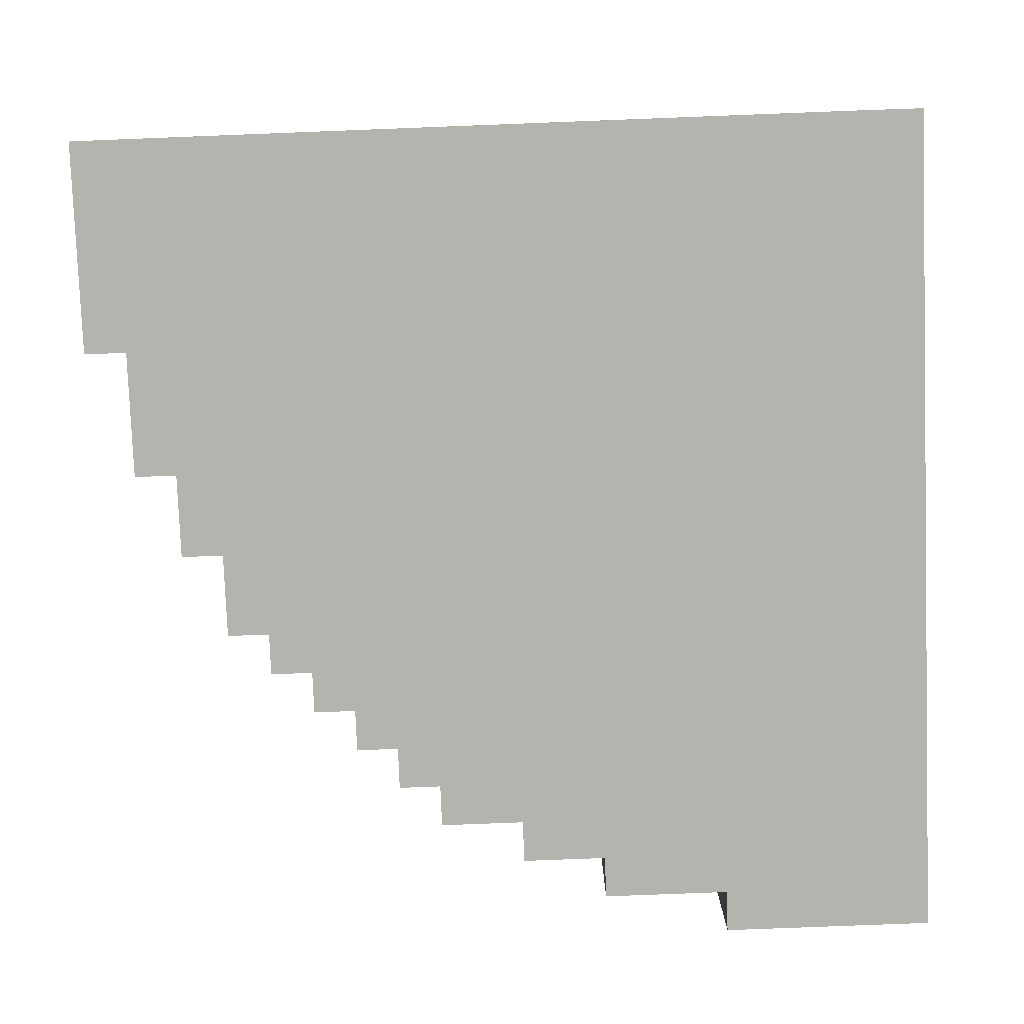
<metadata>
{"format":"obj","ext":"obj","renderer":"f3d","projection":"perspective","resolution":1024,"background":"white","views":[{"elev":-79.9,"azim":2.2,"up":"+Y"}]}
</metadata>
<code>
o
v -21.7 0 17.4
v -21.7 0 17.9
v -21.7 0.3 17.4
v -21.7 0.3 17.9
v -21.6 0 17.1
v -21.6 0 17.4
v -21.6 0.3 17.1
v -21.6 0.3 17.4
v -21.6 0.3 17.9
v -21.6 0.5 17.4
v -21.6 0.5 17.9
v -21.5 0 16.9
v -21.5 0 17.1
v -21.5 0.3 16.9
v -21.5 0.3 17.1
v -21.5 0.3 17.4
v -21.5 0.5 17.1
v -21.5 0.5 17.4
v -21.4 0 16.7
v -21.4 0 16.9
v -21.4 0.3 16.7
v -21.4 0.3 16.9
v -21.4 0.3 17.1
v -21.4 0.5 16.9
v -21.4 0.5 17.1
v -21.4 0.5 17.4
v -21.4 0.5 17.9
v -21.4 0.6 17.4
v -21.4 0.6 17.9
v -21.3 0 16.6
v -21.3 0 16.7
v -21.3 0.3 16.6
v -21.3 0.3 16.7
v -21.3 0.3 16.8
v -21.3 0.3 16.9
v -21.3 0.5 16.8
v -21.3 0.5 16.9
v -21.3 0.5 17.2
v -21.3 0.5 17.4
v -21.3 0.6 17.2
v -21.3 0.6 17.4
v -21.2 0 16.5
v -21.2 0 16.6
v -21.2 0.3 16.5
v -21.2 0.3 16.6
v -21.2 0.3 16.8
v -21.2 0.5 16.6
v -21.2 0.5 16.8
v -21.2 0.5 17
v -21.2 0.5 17.2
v -21.2 0.6 17
v -21.2 0.6 17.2
v -21.2 0.6 17.5
v -21.2 0.6 17.9
v -21.2 0.7 17.5
v -21.2 0.7 17.9
v -21.1 0 16.4
v -21.1 0 16.5
v -21.1 0.3 16.4
v -21.1 0.3 16.5
v -21.1 0.3 16.6
v -21.1 0.5 16.5
v -21.1 0.5 16.6
v -21.1 0.5 16.8
v -21.1 0.5 17
v -21.1 0.6 16.8
v -21.1 0.6 17
v -21.1 0.6 17.2
v -21.1 0.6 17.5
v -21.1 0.7 17.2
v -21.1 0.7 17.5
v -21 0 16.3
v -21 0 16.4
v -21 0.3 16.3
v -21 0.3 16.4
v -21 0.3 16.5
v -21 0.5 16.4
v -21 0.5 16.5
v -21 0.5 16.7
v -21 0.5 16.8
v -21 0.6 16.7
v -21 0.6 16.8
v -21 0.6 17
v -21 0.6 17.2
v -21 0.7 17
v -21 0.7 17.2
v -20.9 0 16.2
v -20.9 0 16.3
v -20.9 0.3 16.2
v -20.9 0.3 16.3
v -20.9 0.5 16.6
v -20.9 0.5 16.7
v -20.9 0.6 16.6
v -20.9 0.6 16.7
v -20.9 0.6 16.9
v -20.9 0.6 17
v -20.9 0.7 16.9
v -20.9 0.7 17
v -20.9 0.7 17.5
v -20.9 0.7 17.9
v -20.9 0.8 17.5
v -20.9 0.8 17.9
v -20.8 0.3 16.3
v -20.8 0.3 16.4
v -20.8 0.5 16.3
v -20.8 0.5 16.4
v -20.8 0.5 16.5
v -20.8 0.5 16.6
v -20.8 0.6 16.5
v -20.8 0.6 16.6
v -20.8 0.6 16.8
v -20.8 0.6 16.9
v -20.8 0.7 16.8
v -20.8 0.7 16.9
v -20.8 0.7 17.3
v -20.8 0.7 17.5
v -20.8 0.8 17.3
v -20.8 0.8 17.5
v -20.7 0 16.1
v -20.7 0 16.2
v -20.7 0.3 16.1
v -20.7 0.3 16.2
v -20.7 0.3 16.3
v -20.7 0.5 16.2
v -20.7 0.5 16.3
v -20.7 0.6 16.7
v -20.7 0.6 16.8
v -20.7 0.7 16.7
v -20.7 0.7 16.8
v -20.7 0.7 17.1
v -20.7 0.7 17.3
v -20.7 0.8 17.1
v -20.7 0.8 17.3
v -20.6 0.5 16.4
v -20.6 0.5 16.5
v -20.6 0.6 16.4
v -20.6 0.6 16.5
v -20.6 0.6 16.6
v -20.6 0.6 16.7
v -20.6 0.7 16.6
v -20.6 0.7 16.7
v -20.6 0.7 17
v -20.6 0.7 17.1
v -20.6 0.8 17
v -20.6 0.8 17.1
v -20.6 0.8 17.6
v -20.6 0.8 17.9
v -20.6 0.9 17.6
v -20.6 0.9 17.9
v -20.5 0 16
v -20.5 0 16.1
v -20.5 0.3 16
v -20.5 0.3 16.1
v -20.5 0.3 16.2
v -20.5 0.5 16.1
v -20.5 0.5 16.2
v -20.5 0.7 16.9
v -20.5 0.7 17
v -20.5 0.8 16.9
v -20.5 0.8 17
v -20.5 0.8 17.4
v -20.5 0.8 17.6
v -20.5 0.9 17.4
v -20.5 0.9 17.6
v -20.4 0.5 16.3
v -20.4 0.5 16.4
v -20.4 0.6 16.3
v -20.4 0.6 16.4
v -20.4 0.6 16.5
v -20.4 0.6 16.6
v -20.4 0.7 16.5
v -20.4 0.7 16.6
v -20.4 0.8 17.2
v -20.4 0.8 17.4
v -20.4 0.9 17.2
v -20.4 0.9 17.4
v -20.3 0.7 16.8
v -20.3 0.7 16.9
v -20.3 0.8 16.8
v -20.3 0.8 16.9
v -20.2 0 15.9
v -20.2 0 16
v -20.2 0.3 15.9
v -20.2 0.3 16
v -20.2 0.3 16.1
v -20.2 0.5 16
v -20.2 0.5 16.1
v -20.2 0.5 16.2
v -20.2 0.5 16.3
v -20.2 0.6 16.2
v -20.2 0.6 16.3
v -20.2 0.8 17.1
v -20.2 0.8 17.2
v -20.2 0.9 17.1
v -20.2 0.9 17.2
v -20.1 0.6 16.4
v -20.1 0.6 16.5
v -20.1 0.7 16.4
v -20.1 0.7 16.5
v -20.1 0.7 16.7
v -20.1 0.7 16.8
v -20.1 0.8 16.7
v -20.1 0.8 16.8
v -20 0.8 17
v -20 0.8 17.1
v -20 0.9 17
v -20 0.9 17.1
v -19.7 0 15.9
v -19.7 0 17.9
v -19.7 0.3 15.9
v -19.7 0.3 16
v -19.7 0.5 16
v -19.7 0.5 16.2
v -19.7 0.6 16.2
v -19.7 0.6 16.4
v -19.7 0.7 16.4
v -19.7 0.7 16.7
v -19.7 0.8 16.7
v -19.7 0.8 17
v -19.7 0.9 17
v -19.7 0.9 17.9
v -20.2 0 15.9
v -20.2 0.3 15.9
v -19.7 0 15.9
v -19.7 0.3 15.9
v -20.5 0 16
v -20.5 0.3 16
v -20.2 0 16
v -20.2 0.3 16
v -20.2 0.5 16
v -19.7 0.3 16
v -19.7 0.5 16
v -20.7 0 16.1
v -20.7 0.3 16.1
v -20.5 0 16.1
v -20.5 0.3 16.1
v -20.5 0.5 16.1
v -20.2 0.3 16.1
v -20.2 0.5 16.1
v -20.9 0 16.2
v -20.9 0.3 16.2
v -20.7 0 16.2
v -20.7 0.3 16.2
v -20.7 0.5 16.2
v -20.5 0.3 16.2
v -20.5 0.5 16.2
v -20.2 0.5 16.2
v -20.2 0.6 16.2
v -19.7 0.5 16.2
v -19.7 0.6 16.2
v -21 0 16.3
v -21 0.3 16.3
v -20.9 0 16.3
v -20.9 0.3 16.3
v -20.8 0.3 16.3
v -20.8 0.5 16.3
v -20.7 0.3 16.3
v -20.7 0.5 16.3
v -20.4 0.5 16.3
v -20.4 0.6 16.3
v -20.2 0.5 16.3
v -20.2 0.6 16.3
v -21.1 0 16.4
v -21.1 0.3 16.4
v -21 0 16.4
v -21 0.3 16.4
v -21 0.5 16.4
v -20.8 0.3 16.4
v -20.8 0.5 16.4
v -20.6 0.5 16.4
v -20.6 0.6 16.4
v -20.4 0.5 16.4
v -20.4 0.6 16.4
v -20.1 0.6 16.4
v -20.1 0.7 16.4
v -19.7 0.6 16.4
v -19.7 0.7 16.4
v -21.2 0 16.5
v -21.2 0.3 16.5
v -21.1 0 16.5
v -21.1 0.3 16.5
v -21.1 0.5 16.5
v -21 0.3 16.5
v -21 0.5 16.5
v -20.8 0.5 16.5
v -20.8 0.6 16.5
v -20.6 0.5 16.5
v -20.6 0.6 16.5
v -20.4 0.6 16.5
v -20.4 0.7 16.5
v -20.1 0.6 16.5
v -20.1 0.7 16.5
v -21.3 0 16.6
v -21.3 0.3 16.6
v -21.2 0 16.6
v -21.2 0.3 16.6
v -21.2 0.5 16.6
v -21.1 0.3 16.6
v -21.1 0.5 16.6
v -20.9 0.5 16.6
v -20.9 0.6 16.6
v -20.8 0.5 16.6
v -20.8 0.6 16.6
v -20.6 0.6 16.6
v -20.6 0.7 16.6
v -20.4 0.6 16.6
v -20.4 0.7 16.6
v -21.4 0 16.7
v -21.4 0.3 16.7
v -21.3 0 16.7
v -21.3 0.3 16.7
v -21 0.5 16.7
v -21 0.6 16.7
v -20.9 0.5 16.7
v -20.9 0.6 16.7
v -20.7 0.6 16.7
v -20.7 0.7 16.7
v -20.6 0.6 16.7
v -20.6 0.7 16.7
v -20.1 0.7 16.7
v -20.1 0.8 16.7
v -19.7 0.7 16.7
v -19.7 0.8 16.7
v -21.3 0.3 16.8
v -21.3 0.5 16.8
v -21.2 0.3 16.8
v -21.2 0.5 16.8
v -21.1 0.5 16.8
v -21.1 0.6 16.8
v -21 0.5 16.8
v -21 0.6 16.8
v -20.8 0.6 16.8
v -20.8 0.7 16.8
v -20.7 0.6 16.8
v -20.7 0.7 16.8
v -20.3 0.7 16.8
v -20.3 0.8 16.8
v -20.1 0.7 16.8
v -20.1 0.8 16.8
v -21.5 0 16.9
v -21.5 0.3 16.9
v -21.4 0 16.9
v -21.4 0.3 16.9
v -21.4 0.5 16.9
v -21.3 0.3 16.9
v -21.3 0.5 16.9
v -20.9 0.6 16.9
v -20.9 0.7 16.9
v -20.8 0.6 16.9
v -20.8 0.7 16.9
v -20.5 0.7 16.9
v -20.5 0.8 16.9
v -20.3 0.7 16.9
v -20.3 0.8 16.9
v -21.2 0.5 17
v -21.2 0.6 17
v -21.1 0.5 17
v -21.1 0.6 17
v -21 0.6 17
v -21 0.7 17
v -20.9 0.6 17
v -20.9 0.7 17
v -20.6 0.7 17
v -20.6 0.8 17
v -20.5 0.7 17
v -20.5 0.8 17
v -20 0.8 17
v -20 0.9 17
v -19.7 0.8 17
v -19.7 0.9 17
v -21.6 0 17.1
v -21.6 0.3 17.1
v -21.5 0 17.1
v -21.5 0.3 17.1
v -21.5 0.5 17.1
v -21.4 0.3 17.1
v -21.4 0.5 17.1
v -20.7 0.7 17.1
v -20.7 0.8 17.1
v -20.6 0.7 17.1
v -20.6 0.8 17.1
v -20.2 0.8 17.1
v -20.2 0.9 17.1
v -20 0.8 17.1
v -20 0.9 17.1
v -21.3 0.5 17.2
v -21.3 0.6 17.2
v -21.2 0.5 17.2
v -21.2 0.6 17.2
v -21.1 0.6 17.2
v -21.1 0.7 17.2
v -21 0.6 17.2
v -21 0.7 17.2
v -20.4 0.8 17.2
v -20.4 0.9 17.2
v -20.2 0.8 17.2
v -20.2 0.9 17.2
v -20.8 0.7 17.3
v -20.8 0.8 17.3
v -20.7 0.7 17.3
v -20.7 0.8 17.3
v -21.7 0 17.4
v -21.7 0.3 17.4
v -21.6 0 17.4
v -21.6 0.3 17.4
v -21.6 0.5 17.4
v -21.5 0.3 17.4
v -21.5 0.5 17.4
v -21.4 0.5 17.4
v -21.4 0.6 17.4
v -21.3 0.5 17.4
v -21.3 0.6 17.4
v -20.5 0.8 17.4
v -20.5 0.9 17.4
v -20.4 0.8 17.4
v -20.4 0.9 17.4
v -21.2 0.6 17.5
v -21.2 0.7 17.5
v -21.1 0.6 17.5
v -21.1 0.7 17.5
v -20.9 0.7 17.5
v -20.9 0.8 17.5
v -20.8 0.7 17.5
v -20.8 0.8 17.5
v -20.6 0.8 17.6
v -20.6 0.9 17.6
v -20.5 0.8 17.6
v -20.5 0.9 17.6
v -21.7 0 17.9
v -21.7 0.3 17.9
v -21.6 0.3 17.9
v -21.6 0.5 17.9
v -21.4 0.5 17.9
v -21.4 0.6 17.9
v -21.2 0.6 17.9
v -21.2 0.7 17.9
v -20.9 0.7 17.9
v -20.9 0.8 17.9
v -20.6 0.8 17.9
v -20.6 0.9 17.9
v -19.7 0 17.9
v -19.7 0.9 17.9
v -20.2 0 15.9
v -19.7 0 15.9
v -20.5 0 16
v -20.2 0 16
v -20.7 0 16.1
v -20.5 0 16.1
v -20.9 0 16.2
v -20.7 0 16.2
v -21 0 16.3
v -20.9 0 16.3
v -21.1 0 16.4
v -21 0 16.4
v -21.2 0 16.5
v -21.1 0 16.5
v -21.3 0 16.6
v -21.2 0 16.6
v -21.4 0 16.7
v -21.3 0 16.7
v -21.5 0 16.9
v -21.4 0 16.9
v -21.6 0 17.1
v -21.5 0 17.1
v -21.7 0 17.4
v -21.6 0 17.4
v -21.7 0 17.9
v -19.7 0 17.9
v -20.2 0.3 15.9
v -19.7 0.3 15.9
v -20.5 0.3 16
v -20.2 0.3 16
v -19.7 0.3 16
v -20.7 0.3 16.1
v -20.5 0.3 16.1
v -20.2 0.3 16.1
v -20.9 0.3 16.2
v -20.7 0.3 16.2
v -20.5 0.3 16.2
v -21 0.3 16.3
v -20.9 0.3 16.3
v -20.8 0.3 16.3
v -20.7 0.3 16.3
v -21.1 0.3 16.4
v -21 0.3 16.4
v -20.8 0.3 16.4
v -21.2 0.3 16.5
v -21.1 0.3 16.5
v -21 0.3 16.5
v -21.3 0.3 16.6
v -21.2 0.3 16.6
v -21.1 0.3 16.6
v -21.4 0.3 16.7
v -21.3 0.3 16.7
v -21.3 0.3 16.8
v -21.2 0.3 16.8
v -21.5 0.3 16.9
v -21.4 0.3 16.9
v -21.3 0.3 16.9
v -21.6 0.3 17.1
v -21.5 0.3 17.1
v -21.4 0.3 17.1
v -21.7 0.3 17.4
v -21.6 0.3 17.4
v -21.5 0.3 17.4
v -21.7 0.3 17.9
v -21.6 0.3 17.9
v -20.2 0.5 16
v -19.7 0.5 16
v -20.5 0.5 16.1
v -20.2 0.5 16.1
v -20.7 0.5 16.2
v -20.5 0.5 16.2
v -20.2 0.5 16.2
v -19.7 0.5 16.2
v -20.8 0.5 16.3
v -20.7 0.5 16.3
v -20.4 0.5 16.3
v -20.2 0.5 16.3
v -21 0.5 16.4
v -20.8 0.5 16.4
v -20.6 0.5 16.4
v -20.4 0.5 16.4
v -21.1 0.5 16.5
v -21 0.5 16.5
v -20.8 0.5 16.5
v -20.6 0.5 16.5
v -21.2 0.5 16.6
v -21.1 0.5 16.6
v -20.9 0.5 16.6
v -20.8 0.5 16.6
v -21 0.5 16.7
v -20.9 0.5 16.7
v -21.3 0.5 16.8
v -21.2 0.5 16.8
v -21.1 0.5 16.8
v -21 0.5 16.8
v -21.4 0.5 16.9
v -21.3 0.5 16.9
v -21.2 0.5 17
v -21.1 0.5 17
v -21.5 0.5 17.1
v -21.4 0.5 17.1
v -21.3 0.5 17.2
v -21.2 0.5 17.2
v -21.6 0.5 17.4
v -21.5 0.5 17.4
v -21.4 0.5 17.4
v -21.3 0.5 17.4
v -21.6 0.5 17.9
v -21.4 0.5 17.9
v -20.2 0.6 16.2
v -19.7 0.6 16.2
v -20.4 0.6 16.3
v -20.2 0.6 16.3
v -20.6 0.6 16.4
v -20.4 0.6 16.4
v -20.1 0.6 16.4
v -19.7 0.6 16.4
v -20.8 0.6 16.5
v -20.6 0.6 16.5
v -20.4 0.6 16.5
v -20.1 0.6 16.5
v -20.9 0.6 16.6
v -20.8 0.6 16.6
v -20.6 0.6 16.6
v -20.4 0.6 16.6
v -21 0.6 16.7
v -20.9 0.6 16.7
v -20.7 0.6 16.7
v -20.6 0.6 16.7
v -21.1 0.6 16.8
v -21 0.6 16.8
v -20.8 0.6 16.8
v -20.7 0.6 16.8
v -20.9 0.6 16.9
v -20.8 0.6 16.9
v -21.2 0.6 17
v -21.1 0.6 17
v -21 0.6 17
v -20.9 0.6 17
v -21.3 0.6 17.2
v -21.2 0.6 17.2
v -21.1 0.6 17.2
v -21 0.6 17.2
v -21.4 0.6 17.4
v -21.3 0.6 17.4
v -21.2 0.6 17.5
v -21.1 0.6 17.5
v -21.4 0.6 17.9
v -21.2 0.6 17.9
v -20.1 0.7 16.4
v -19.7 0.7 16.4
v -20.4 0.7 16.5
v -20.1 0.7 16.5
v -20.6 0.7 16.6
v -20.4 0.7 16.6
v -20.7 0.7 16.7
v -20.6 0.7 16.7
v -20.1 0.7 16.7
v -19.7 0.7 16.7
v -20.8 0.7 16.8
v -20.7 0.7 16.8
v -20.3 0.7 16.8
v -20.1 0.7 16.8
v -20.9 0.7 16.9
v -20.8 0.7 16.9
v -20.5 0.7 16.9
v -20.3 0.7 16.9
v -21 0.7 17
v -20.9 0.7 17
v -20.6 0.7 17
v -20.5 0.7 17
v -20.7 0.7 17.1
v -20.6 0.7 17.1
v -21.1 0.7 17.2
v -21 0.7 17.2
v -20.8 0.7 17.3
v -20.7 0.7 17.3
v -21.2 0.7 17.5
v -21.1 0.7 17.5
v -20.9 0.7 17.5
v -20.8 0.7 17.5
v -21.2 0.7 17.9
v -20.9 0.7 17.9
v -20.1 0.8 16.7
v -19.7 0.8 16.7
v -20.3 0.8 16.8
v -20.1 0.8 16.8
v -20.5 0.8 16.9
v -20.3 0.8 16.9
v -20.6 0.8 17
v -20.5 0.8 17
v -20 0.8 17
v -19.7 0.8 17
v -20.7 0.8 17.1
v -20.6 0.8 17.1
v -20.2 0.8 17.1
v -20 0.8 17.1
v -20.4 0.8 17.2
v -20.2 0.8 17.2
v -20.8 0.8 17.3
v -20.7 0.8 17.3
v -20.5 0.8 17.4
v -20.4 0.8 17.4
v -20.9 0.8 17.5
v -20.8 0.8 17.5
v -20.6 0.8 17.6
v -20.5 0.8 17.6
v -20.9 0.8 17.9
v -20.6 0.8 17.9
v -20 0.9 17
v -19.7 0.9 17
v -20.2 0.9 17.1
v -20 0.9 17.1
v -20.4 0.9 17.2
v -20.2 0.9 17.2
v -20.5 0.9 17.4
v -20.4 0.9 17.4
v -20.6 0.9 17.6
v -20.5 0.9 17.6
v -20.6 0.9 17.9
v -19.7 0.9 17.9
f 1 2 3
f 3 2 4
f 5 6 7
f 7 6 8
f 8 9 10
f 10 9 11
f 12 13 14
f 14 13 15
f 15 16 17
f 17 16 18
f 19 20 21
f 21 20 22
f 22 23 24
f 24 23 25
f 26 27 28
f 28 27 29
f 30 31 32
f 32 31 33
f 34 35 36
f 36 35 37
f 38 39 40
f 40 39 41
f 42 43 44
f 44 43 45
f 45 46 47
f 47 46 48
f 49 50 51
f 51 50 52
f 53 54 55
f 55 54 56
f 57 58 59
f 59 58 60
f 60 61 62
f 62 61 63
f 64 65 66
f 66 65 67
f 68 69 70
f 70 69 71
f 72 73 74
f 74 73 75
f 75 76 77
f 77 76 78
f 79 80 81
f 81 80 82
f 83 84 85
f 85 84 86
f 87 88 89
f 89 88 90
f 91 92 93
f 93 92 94
f 95 96 97
f 97 96 98
f 99 100 101
f 101 100 102
f 103 104 105
f 105 104 106
f 107 108 109
f 109 108 110
f 111 112 113
f 113 112 114
f 115 116 117
f 117 116 118
f 119 120 121
f 121 120 122
f 122 123 124
f 124 123 125
f 126 127 128
f 128 127 129
f 130 131 132
f 132 131 133
f 134 135 136
f 136 135 137
f 138 139 140
f 140 139 141
f 142 143 144
f 144 143 145
f 146 147 148
f 148 147 149
f 150 151 152
f 152 151 153
f 153 154 155
f 155 154 156
f 157 158 159
f 159 158 160
f 161 162 163
f 163 162 164
f 165 166 167
f 167 166 168
f 169 170 171
f 171 170 172
f 173 174 175
f 175 174 176
f 177 178 179
f 179 178 180
f 181 182 183
f 183 182 184
f 184 185 186
f 186 185 187
f 188 189 190
f 190 189 191
f 192 193 194
f 194 193 195
f 196 197 198
f 198 197 199
f 200 201 202
f 202 201 203
f 204 205 206
f 206 205 207
f 210 209 208
f 211 209 210
f 212 209 211
f 213 209 212
f 214 209 213
f 215 209 214
f 216 209 215
f 217 209 216
f 218 209 217
f 219 209 218
f 220 209 219
f 221 209 220
f 222 223 224
f 224 223 225
f 226 227 228
f 228 227 229
f 229 230 231
f 231 230 232
f 233 234 235
f 235 234 236
f 236 237 238
f 238 237 239
f 240 241 242
f 242 241 243
f 243 244 245
f 245 244 246
f 247 248 249
f 249 248 250
f 251 252 253
f 253 252 254
f 255 256 257
f 257 256 258
f 259 260 261
f 261 260 262
f 263 264 265
f 265 264 266
f 266 267 268
f 268 267 269
f 270 271 272
f 272 271 273
f 274 275 276
f 276 275 277
f 278 279 280
f 280 279 281
f 281 282 283
f 283 282 284
f 285 286 287
f 287 286 288
f 289 290 291
f 291 290 292
f 293 294 295
f 295 294 296
f 296 297 298
f 298 297 299
f 300 301 302
f 302 301 303
f 304 305 306
f 306 305 307
f 308 309 310
f 310 309 311
f 312 313 314
f 314 313 315
f 316 317 318
f 318 317 319
f 320 321 322
f 322 321 323
f 324 325 326
f 326 325 327
f 328 329 330
f 330 329 331
f 332 333 334
f 334 333 335
f 336 337 338
f 338 337 339
f 340 341 342
f 342 341 343
f 343 344 345
f 345 344 346
f 347 348 349
f 349 348 350
f 351 352 353
f 353 352 354
f 355 356 357
f 357 356 358
f 359 360 361
f 361 360 362
f 363 364 365
f 365 364 366
f 367 368 369
f 369 368 370
f 371 372 373
f 373 372 374
f 374 375 376
f 376 375 377
f 378 379 380
f 380 379 381
f 382 383 384
f 384 383 385
f 386 387 388
f 388 387 389
f 390 391 392
f 392 391 393
f 394 395 396
f 396 395 397
f 398 399 400
f 400 399 401
f 402 403 404
f 404 403 405
f 405 406 407
f 407 406 408
f 409 410 411
f 411 410 412
f 413 414 415
f 415 414 416
f 417 418 419
f 419 418 420
f 421 422 423
f 423 422 424
f 425 426 427
f 427 426 428
f 431 430 429
f 433 432 431
f 435 434 433
f 437 436 435
f 439 438 437
f 441 431 429
f 441 440 439
f 441 439 437
f 441 437 435
f 441 435 433
f 441 433 431
f 442 440 441
f 443 444 446
f 445 446 448
f 447 448 450
f 449 450 452
f 451 452 454
f 453 454 456
f 455 456 458
f 457 458 460
f 459 460 462
f 461 462 464
f 463 464 466
f 465 466 467
f 446 444 468
f 467 466 468
f 448 446 468
f 466 464 468
f 450 448 468
f 464 462 468
f 452 450 468
f 462 460 468
f 454 452 468
f 460 458 468
f 456 454 468
f 458 456 468
f 472 470 469
f 473 470 472
f 475 472 471
f 476 472 475
f 478 475 474
f 479 475 478
f 481 478 477
f 482 478 481
f 483 478 482
f 485 481 480
f 485 482 481
f 486 482 485
f 488 485 484
f 489 485 488
f 491 488 487
f 492 488 491
f 494 491 490
f 495 491 494
f 495 494 493
f 496 491 495
f 498 495 493
f 499 495 498
f 501 498 497
f 502 498 501
f 504 501 500
f 505 501 504
f 506 504 503
f 507 504 506
f 511 509 508
f 513 511 510
f 514 509 511
f 514 511 513
f 515 509 514
f 517 513 512
f 517 514 513
f 518 514 517
f 519 514 518
f 521 517 516
f 521 518 517
f 522 518 521
f 523 518 522
f 525 521 520
f 525 522 521
f 526 522 525
f 527 522 526
f 529 525 524
f 529 526 525
f 530 526 529
f 531 526 530
f 532 529 528
f 532 530 529
f 533 530 532
f 535 532 528
f 536 532 535
f 537 532 536
f 539 535 534
f 539 536 535
f 540 536 539
f 540 539 538
f 541 536 540
f 543 540 538
f 544 540 543
f 544 543 542
f 545 540 544
f 547 544 542
f 548 544 547
f 549 544 548
f 550 547 546
f 550 548 547
f 551 548 550
f 555 553 552
f 557 555 554
f 558 553 555
f 558 555 557
f 559 553 558
f 561 557 556
f 561 558 557
f 562 558 561
f 563 558 562
f 565 561 560
f 565 562 561
f 566 562 565
f 567 562 566
f 569 565 564
f 569 566 565
f 570 566 569
f 571 566 570
f 573 569 568
f 573 570 569
f 574 570 573
f 575 570 574
f 576 573 572
f 576 574 573
f 577 574 576
f 579 576 572
f 580 576 579
f 581 576 580
f 583 579 578
f 583 580 579
f 584 580 583
f 585 580 584
f 587 583 582
f 587 584 583
f 588 584 587
f 588 587 586
f 589 584 588
f 590 588 586
f 591 588 590
f 595 593 592
f 597 595 594
f 599 597 596
f 600 593 595
f 600 595 597
f 600 597 599
f 601 593 600
f 603 599 598
f 603 600 599
f 604 600 603
f 605 600 604
f 607 603 602
f 607 604 603
f 608 604 607
f 609 604 608
f 611 607 606
f 611 608 607
f 612 608 611
f 613 608 612
f 614 611 610
f 614 612 611
f 615 612 614
f 617 614 610
f 618 614 617
f 618 617 616
f 619 614 618
f 621 618 616
f 622 618 621
f 623 618 622
f 624 621 620
f 624 622 621
f 625 622 624
f 629 627 626
f 631 629 628
f 633 631 630
f 634 627 629
f 634 629 631
f 634 631 633
f 635 627 634
f 637 633 632
f 637 634 633
f 638 634 637
f 639 634 638
f 640 637 636
f 640 638 637
f 641 638 640
f 643 640 636
f 644 640 643
f 644 643 642
f 645 640 644
f 647 644 642
f 648 644 647
f 648 647 646
f 649 644 648
f 650 648 646
f 651 648 650
f 655 653 652
f 657 655 654
f 659 657 656
f 661 659 658
f 662 661 660
f 663 653 655
f 663 661 662
f 663 655 657
f 663 659 661
f 663 657 659

</code>
